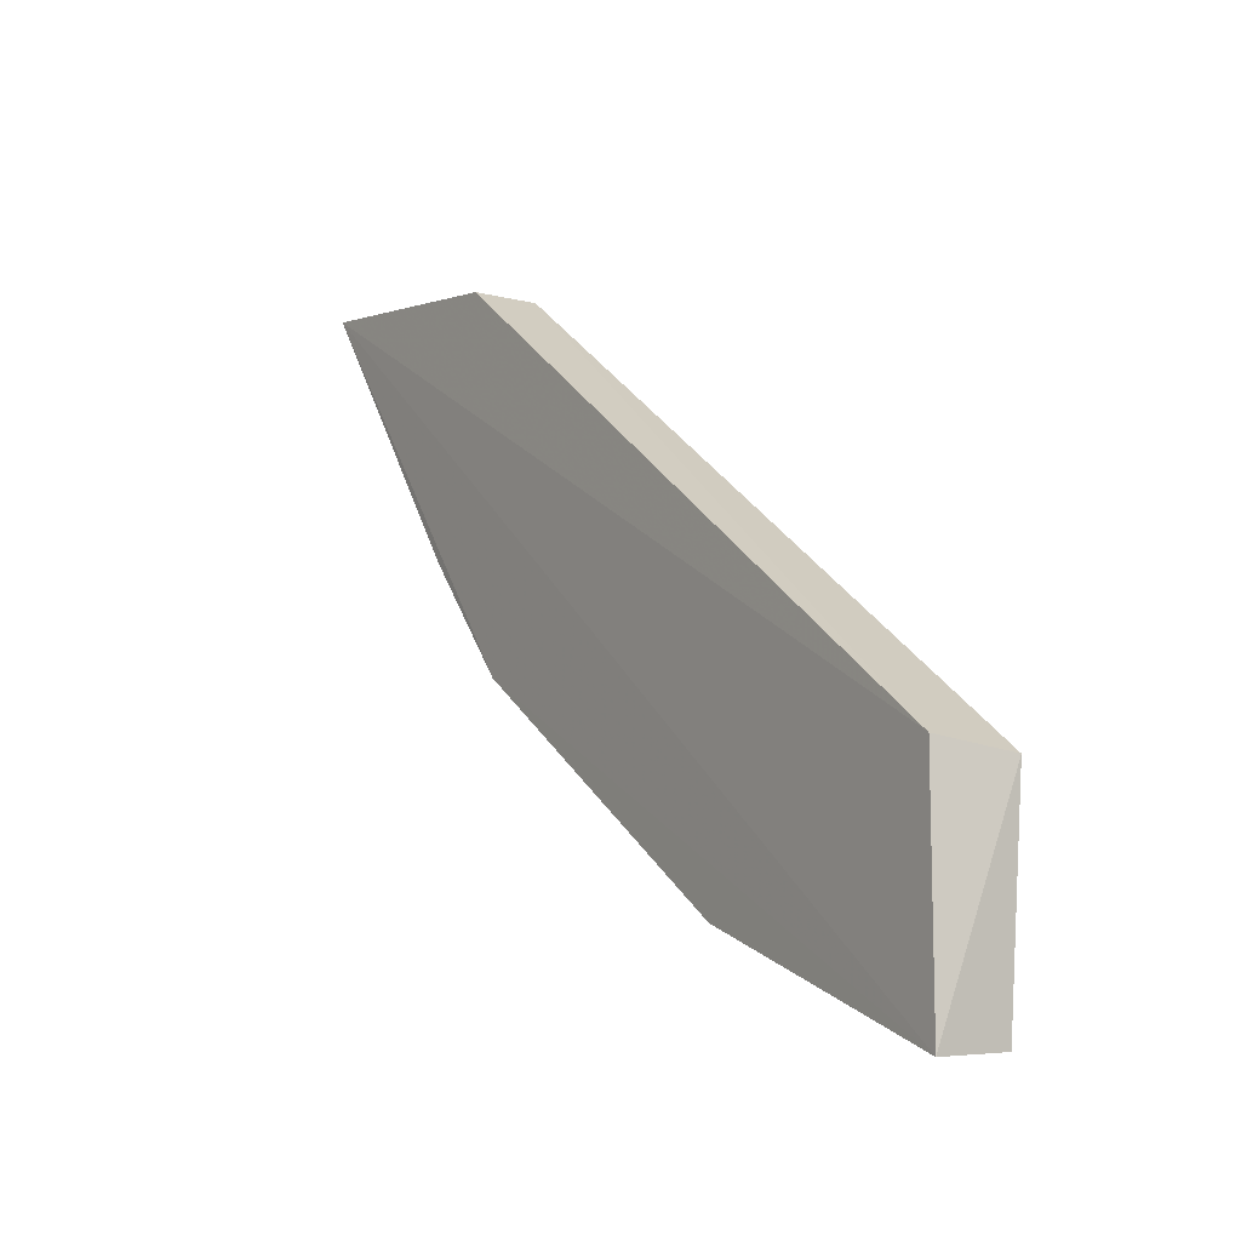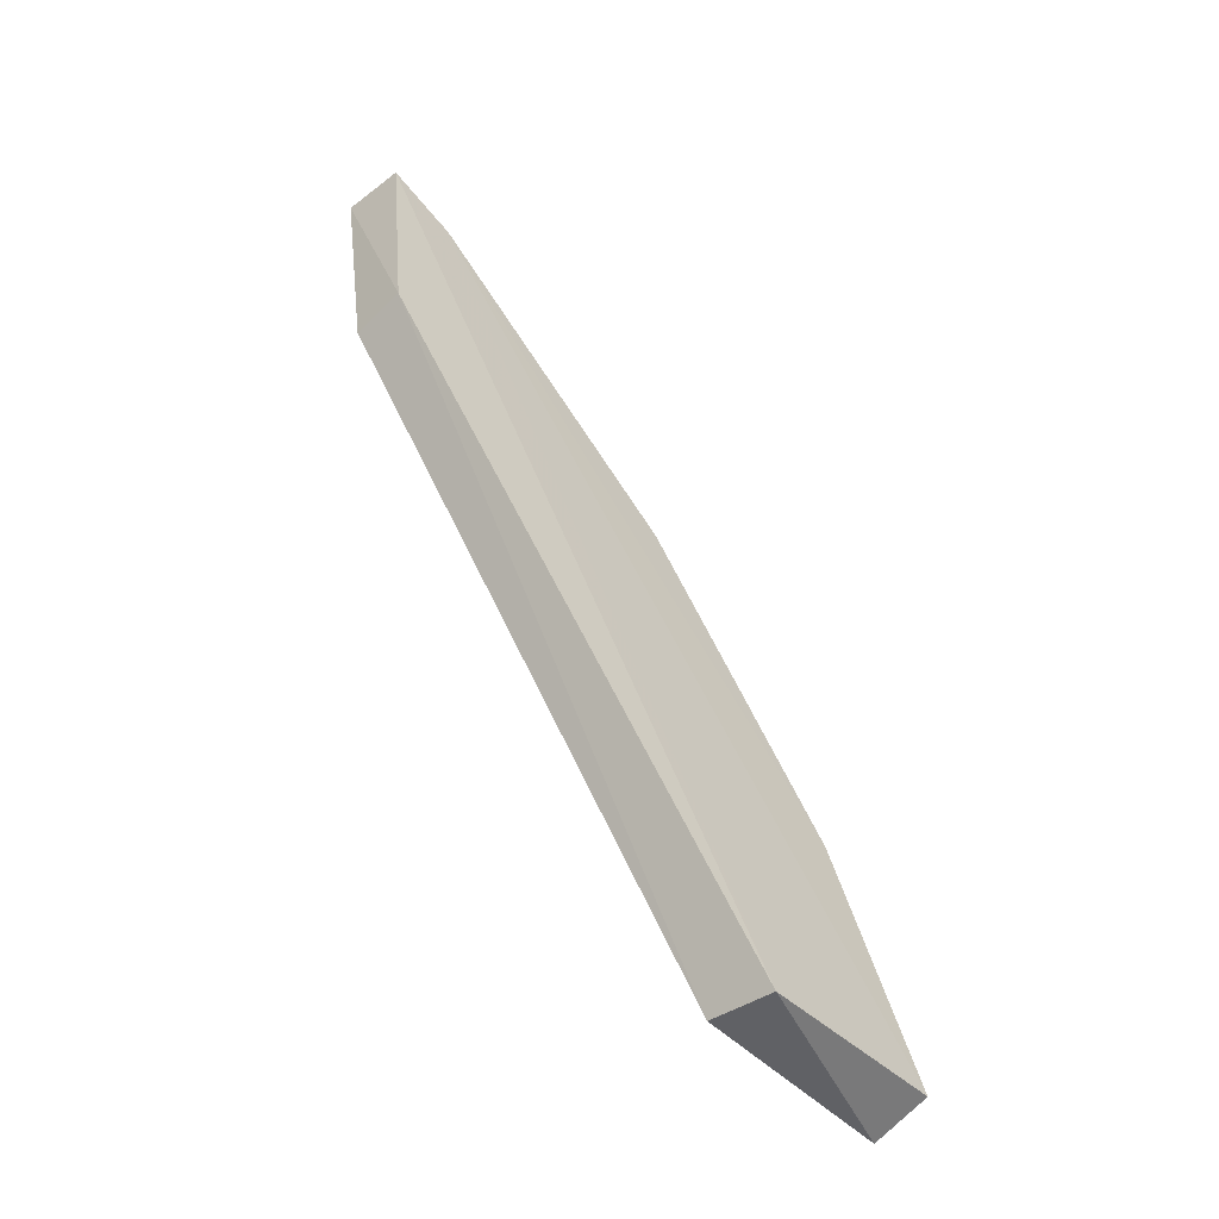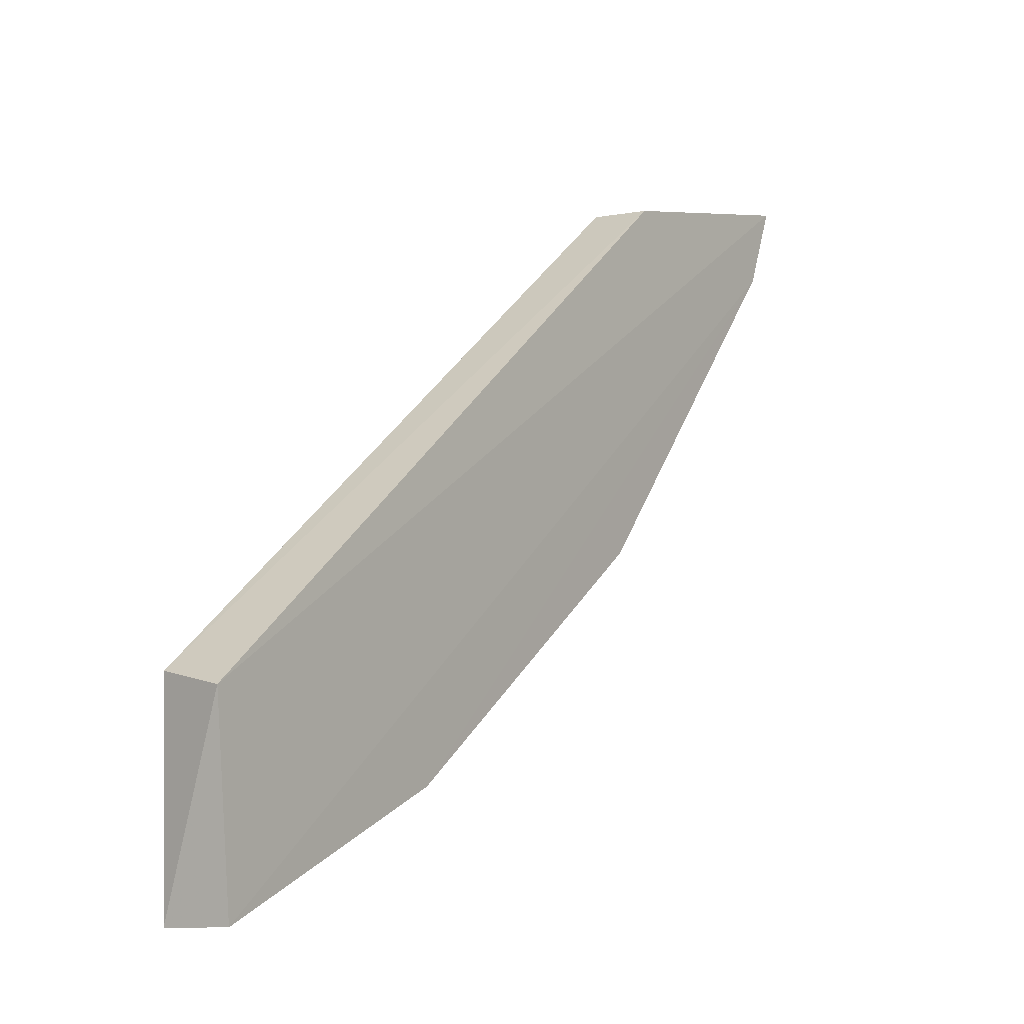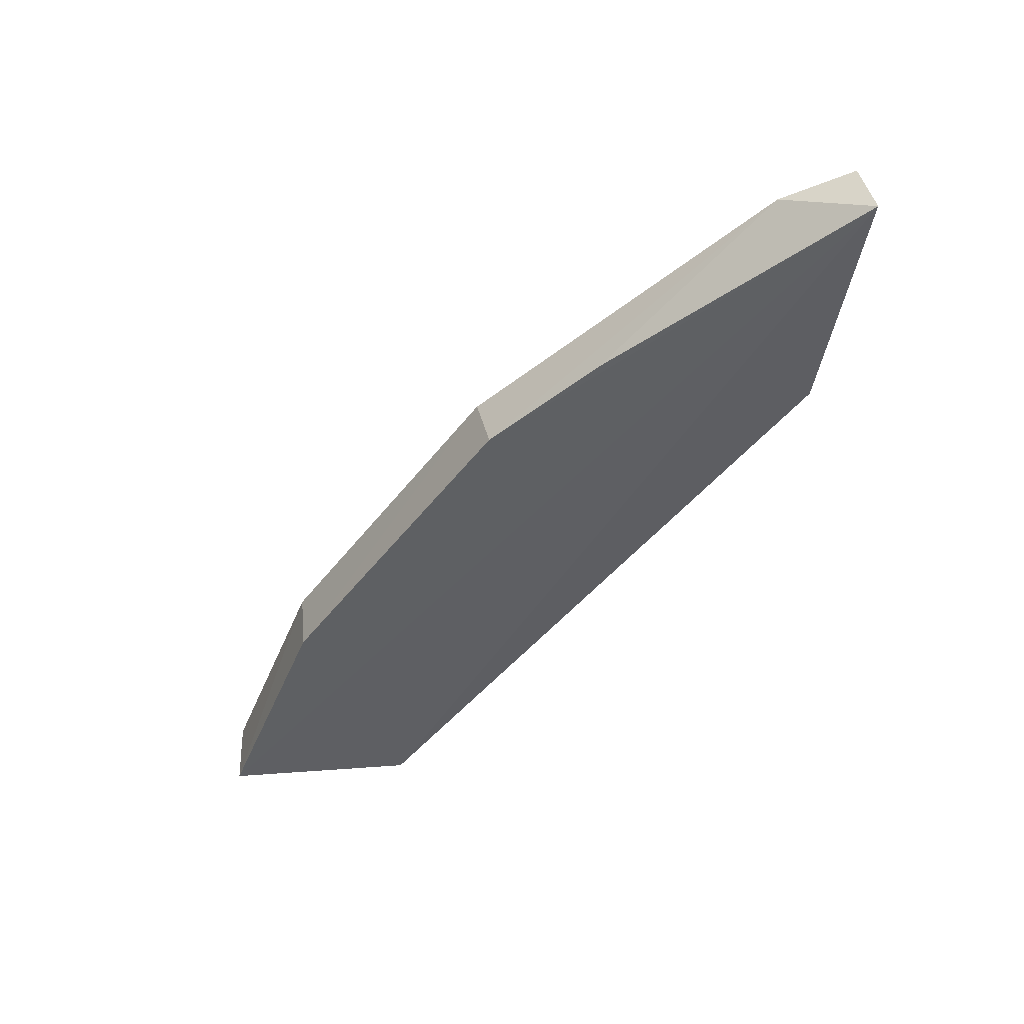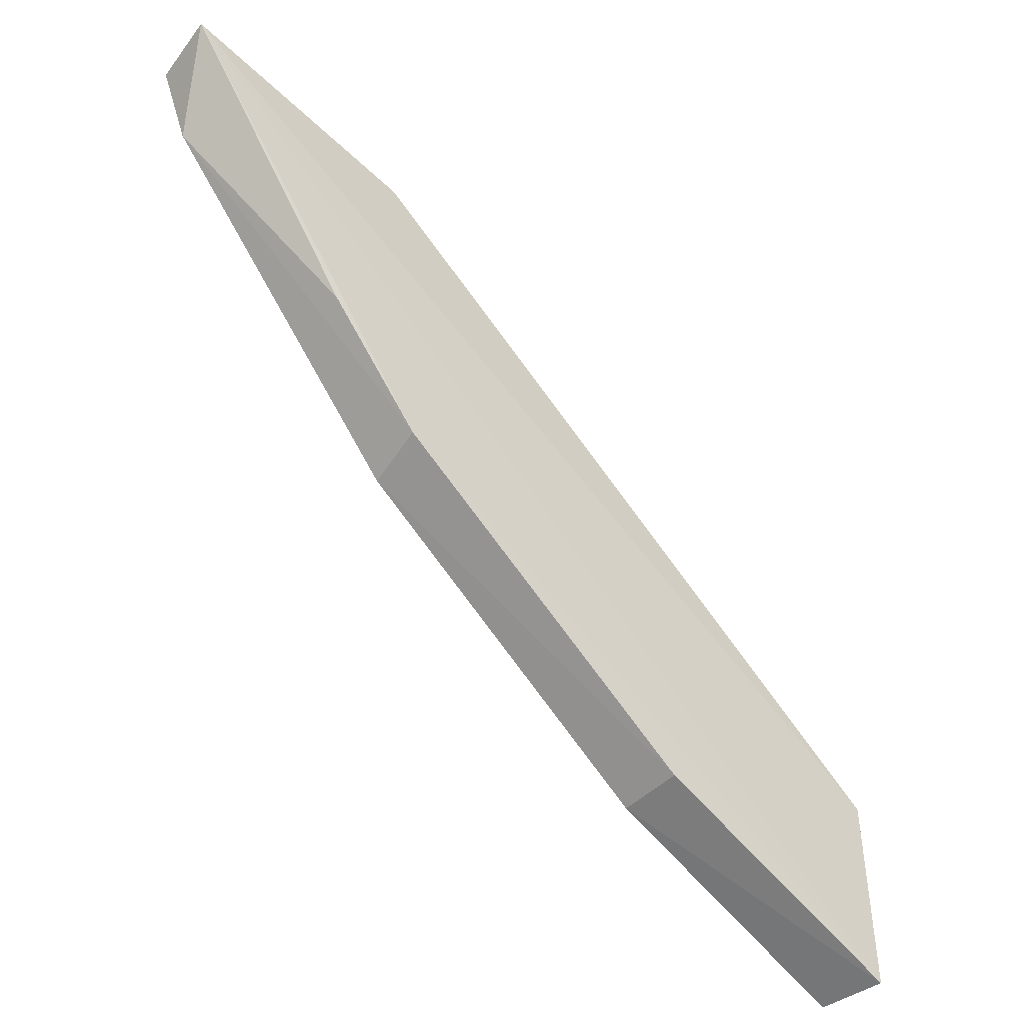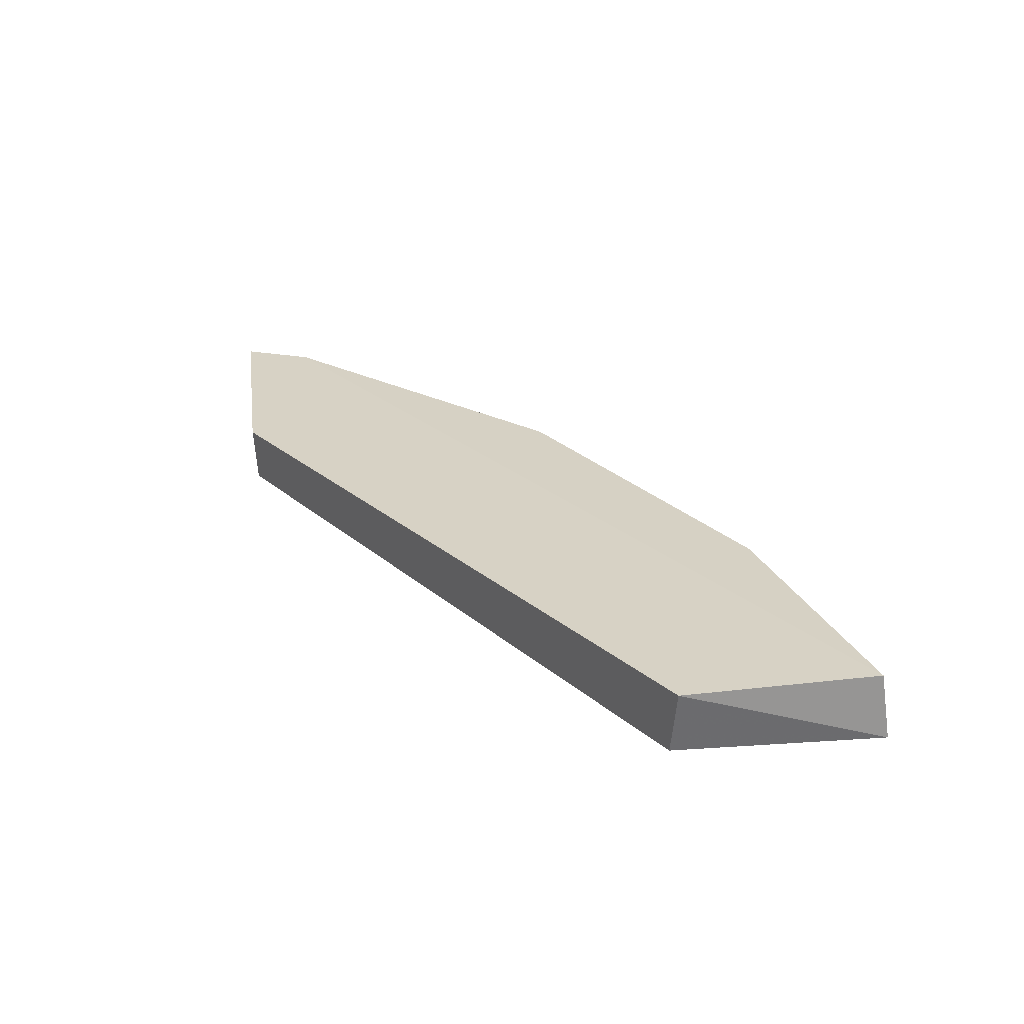
<metadata>
{"format":"obj","ext":"obj","renderer":"f3d","projection":"perspective","resolution":1024,"background":"white","views":[{"elev":-10.9,"azim":148.1,"up":"+Y"},{"elev":-57.0,"azim":-134.5,"up":"+Z"},{"elev":-3.2,"azim":-143.8,"up":"+Y"},{"elev":47.4,"azim":84.9,"up":"+Z"},{"elev":-47.2,"azim":47.7,"up":"+Y"},{"elev":-61.6,"azim":-86.2,"up":"+Z"}]}
</metadata>
<code>
v -0.7526 -0.2819 -0.4468
v -0.7526 -0.234 -0.3879
v -0.7482 -0.2519 -0.4006
v -0.7526 -0.2393 -0.39
v -0.7524 -0.2362 -0.4047
v -0.748 -0.2681 -0.4472
v -0.7482 -0.2752 -0.4293
v -0.7482 -0.2598 -0.4073
v -0.7481 -0.2336 -0.3874
v -0.7525 -0.2604 -0.408
v -0.7525 -0.2752 -0.4293
v -0.7527 -0.2687 -0.4479
v -0.7483 -0.2362 -0.4047
v -0.7481 -0.2822 -0.4472
f 4 10 8
f 1 12 14
f 12 6 14
f 12 2 5
f 6 12 5
f 13 6 5
f 13 5 9
f 6 13 9
f 14 6 9
f 5 2 9
f 1 14 11
f 14 7 11
f 7 10 11
f 12 1 4
f 2 12 4
f 3 9 4
f 9 2 4
f 1 11 4
f 11 10 4
f 9 3 8
f 14 9 8
f 7 14 8
f 10 7 8
f 3 4 8

</code>
